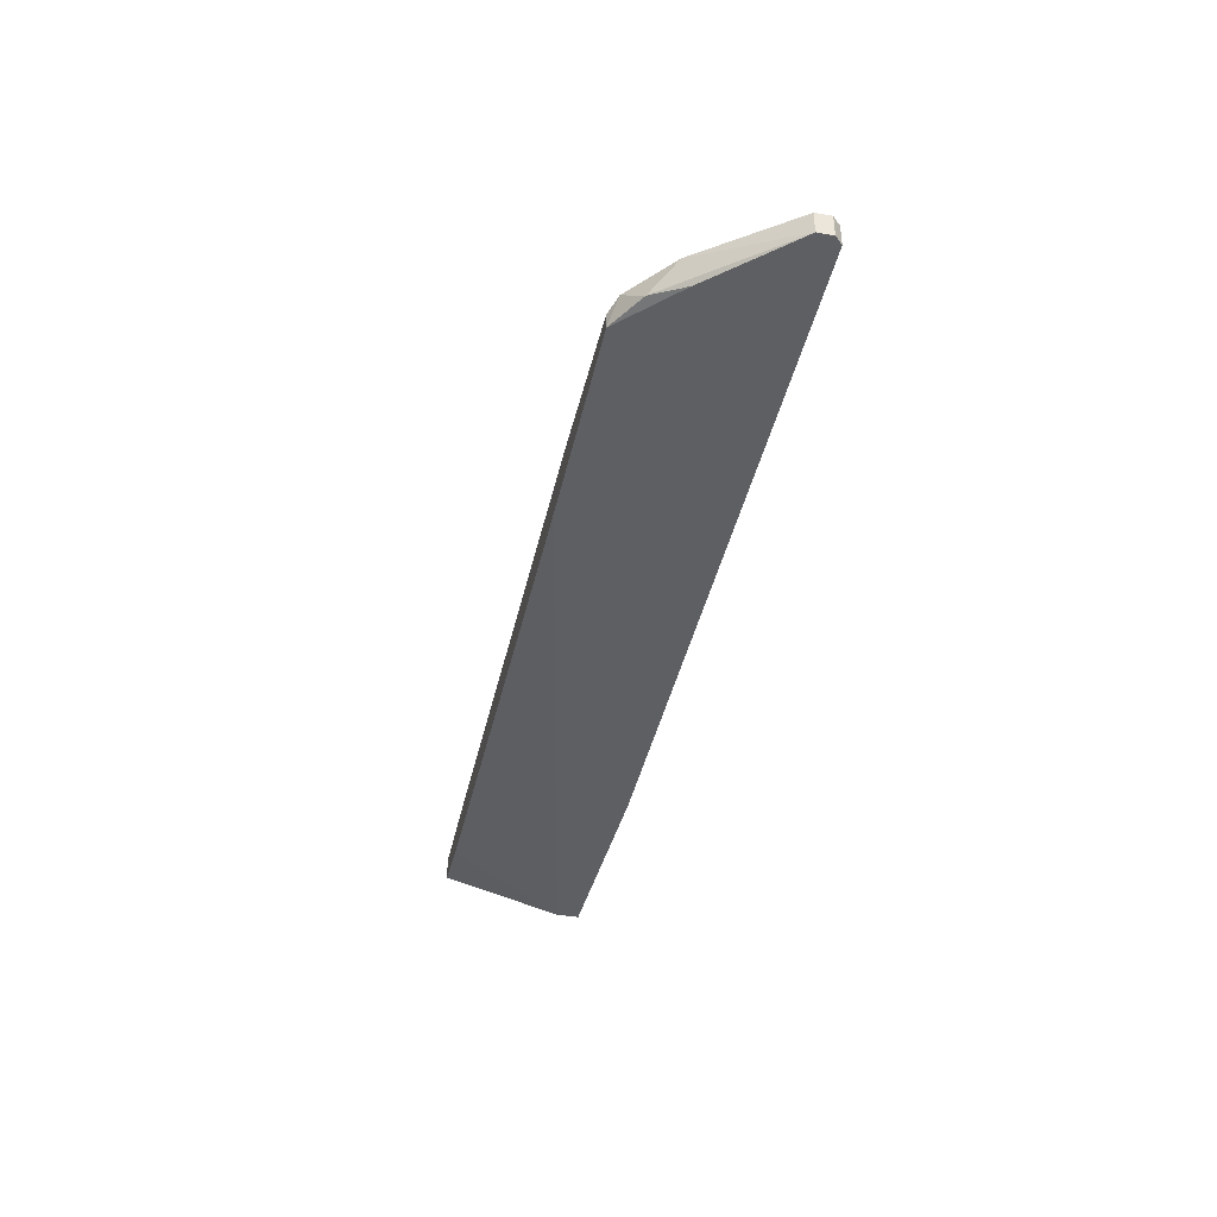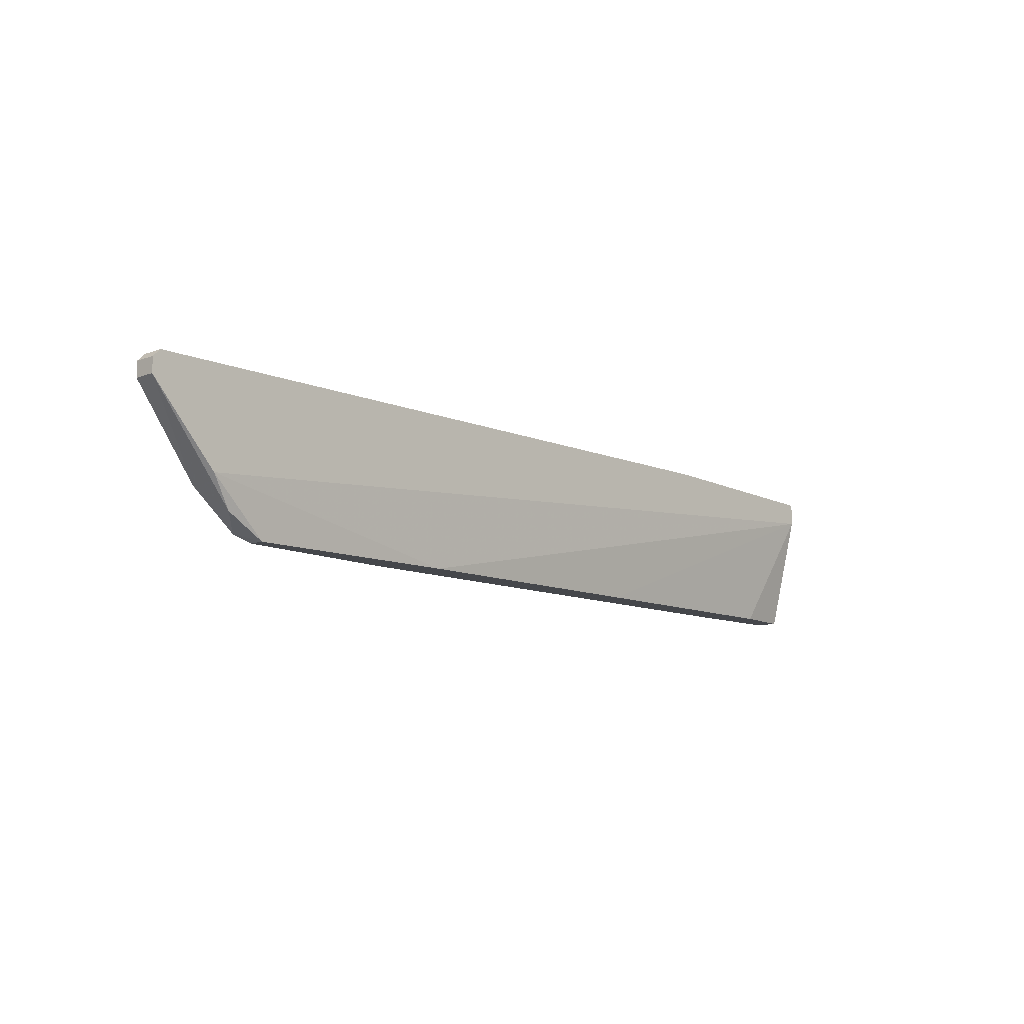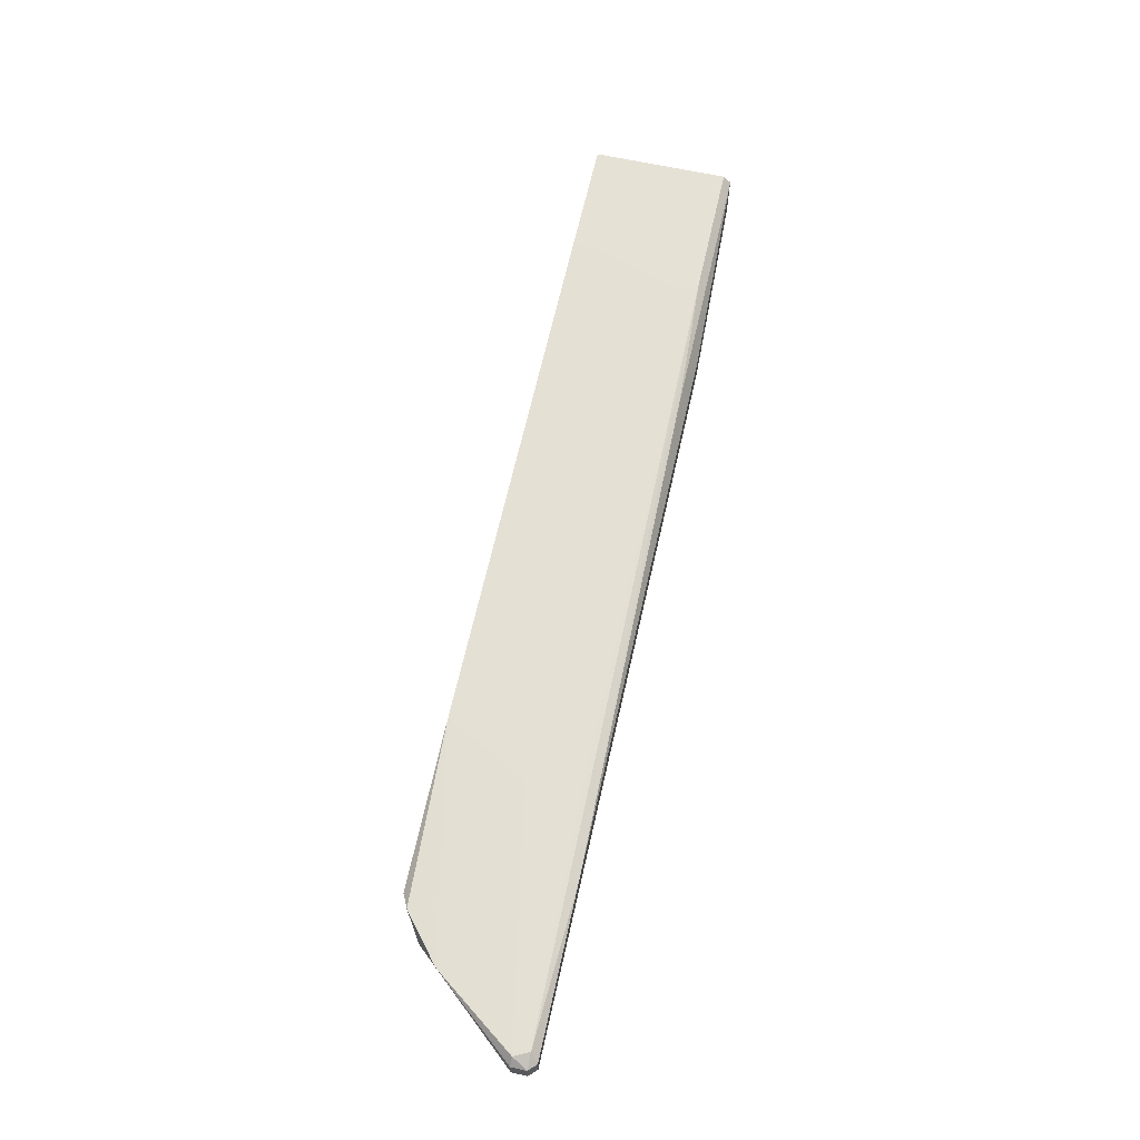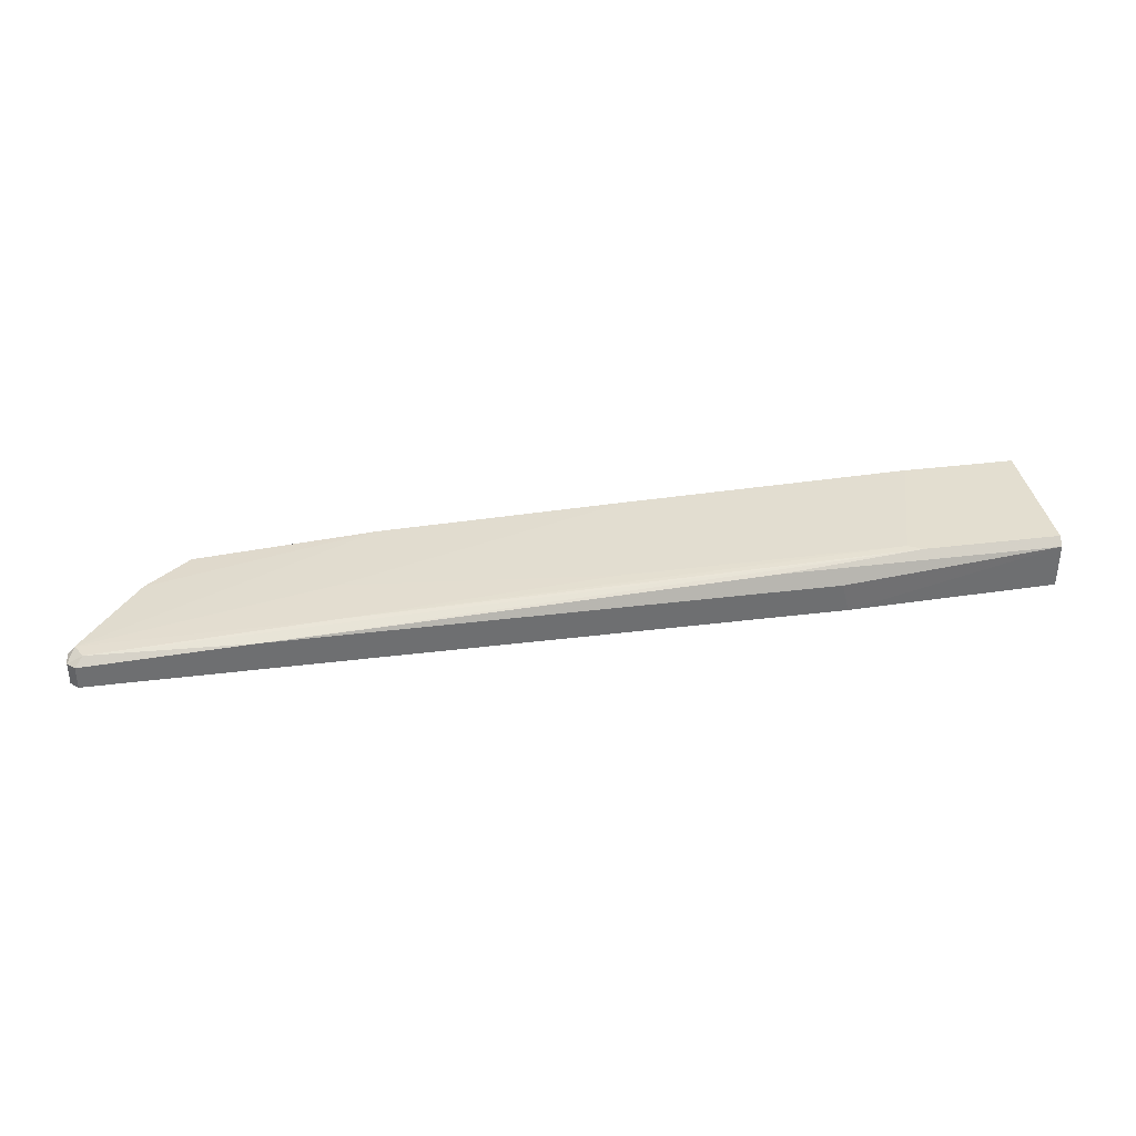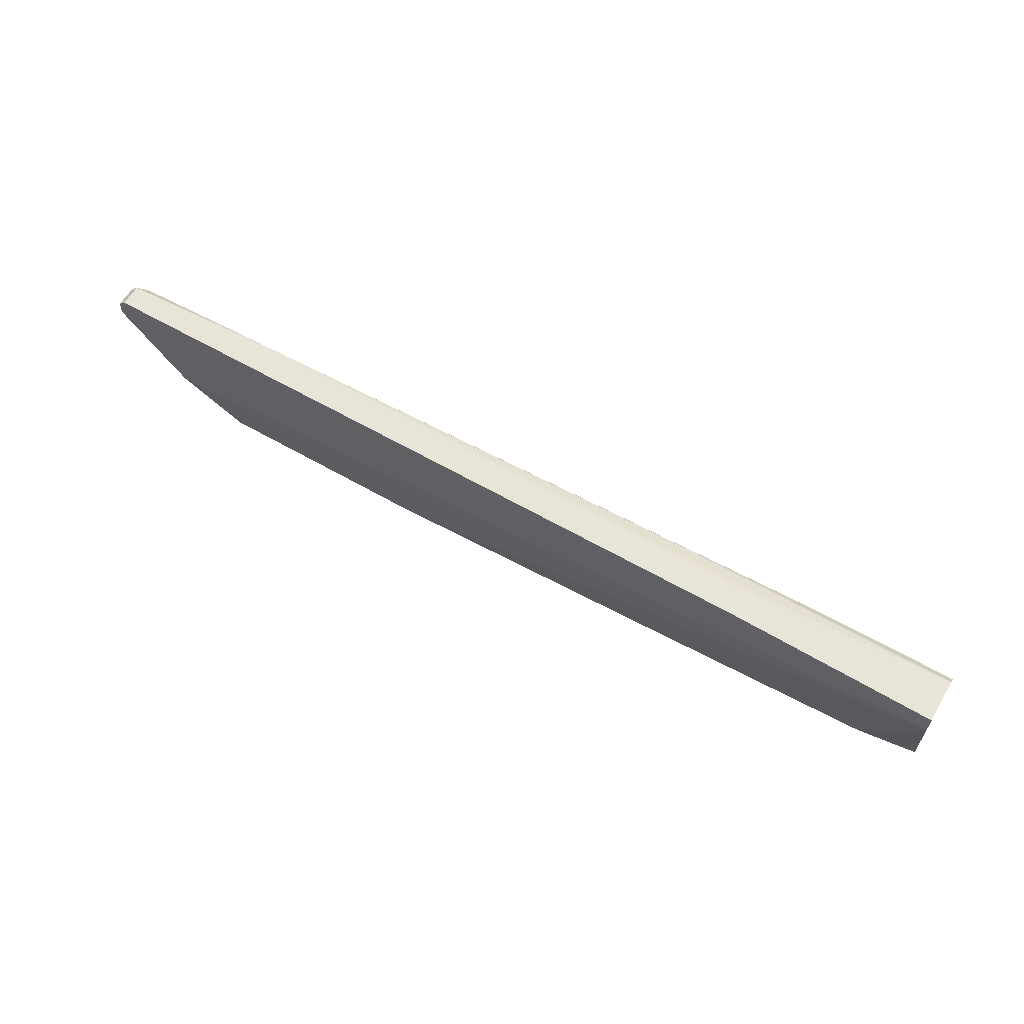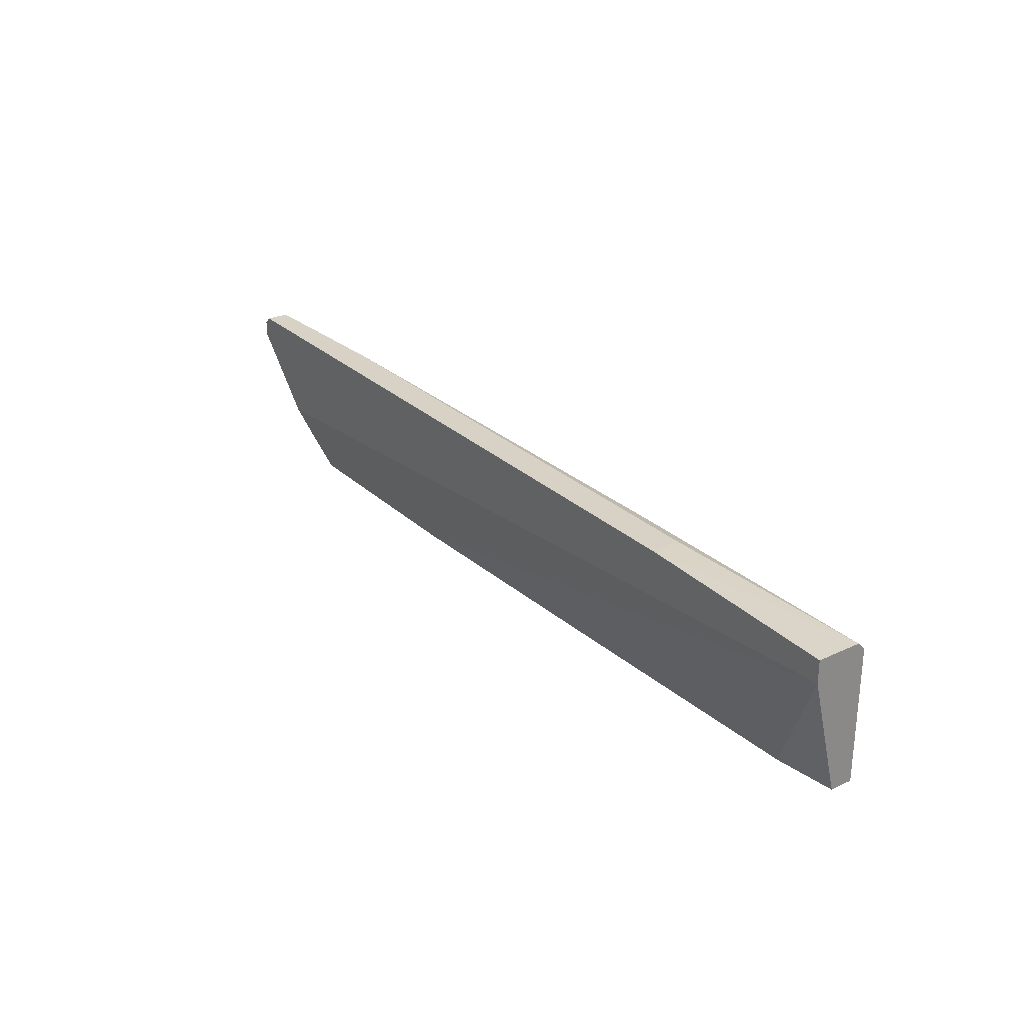
<metadata>
{"format":"obj","ext":"obj","renderer":"f3d","projection":"perspective","resolution":1024,"background":"white","views":[{"elev":-40.7,"azim":77.9,"up":"+Z"},{"elev":-10.5,"azim":133.4,"up":"+Y"},{"elev":64.1,"azim":102.6,"up":"+Z"},{"elev":35.9,"azim":170.7,"up":"+Z"},{"elev":60.4,"azim":-149.4,"up":"+Y"},{"elev":27.3,"azim":-125.7,"up":"+Y"}]}
</metadata>
<code>
v 0.03912 -0.007246 0.03466
v 0.05505 0.01481 0.03956
v 0.05505 0.006233 0.03956
v 0.07466 -0.007246 0.03466
v 0.07466 -0.007246 0.03711
v -0.02337 0.01727 0.03343
v -0.03931 -0.007246 0.04201
v 0.07711 -0.00602 0.03833
v 0.0808 -0.003566 0.03466
v -0.03562 0.01481 0.04201
v 0.09428 0.01727 0.03711
v 0.09428 0.01727 0.03343
v 0.09428 0.01359 0.03833
v -0.03317 0.01359 0.04201
v 0.01217 0.01236 0.04078
v 0.08447 0.001336 0.03343
v 0.08447 0.00011 0.03833
v -0.05769 0.01236 0.03343
v -0.05769 -0.007246 0.04201
v -0.05769 -0.007246 0.03833
v -0.05769 0.01604 0.04078
v -0.05769 0.01604 0.03343
v -0.05769 0.01481 0.04201
v -0.01235 0.01604 0.04078
v -0.02214 0.01727 0.03833
v 0.09551 0.01604 0.03711
v 0.09551 0.01604 0.03343
v 0.09551 0.01359 0.03711
v 0.09551 0.01359 0.03343
v 0.0477 -0.007246 0.03956
v -0.006211 -0.007246 0.03588
v 0.00727 -0.007246 0.04078
v 0.09305 0.01604 0.03833
v 0.06731 0.01727 0.03833
v -0.04788 -0.007246 0.03711
f 3 2 15
f 22 19 23
f 5 19 1
f 11 26 27
f 1 19 35
f 22 27 16
f 19 5 32
f 23 19 14
f 19 22 18
f 16 1 18
f 22 16 18
f 27 22 6
f 25 11 6
f 5 1 4
f 1 16 4
f 8 5 4
f 35 19 20
f 19 18 20
f 18 35 20
f 11 25 34
f 11 27 12
f 27 6 12
f 6 11 12
f 19 32 7
f 32 14 7
f 14 19 7
f 22 23 21
f 6 22 21
f 25 6 21
f 34 25 21
f 32 5 30
f 5 8 30
f 13 30 17
f 30 8 17
f 27 26 29
f 16 27 29
f 13 2 3
f 32 30 3
f 30 13 3
f 23 14 10
f 21 23 10
f 14 2 10
f 10 2 33
f 26 11 33
f 13 26 33
f 11 34 33
f 2 13 33
f 34 10 33
f 4 16 9
f 8 4 9
f 17 8 9
f 16 29 9
f 29 17 9
f 1 35 31
f 35 18 31
f 18 1 31
f 26 13 28
f 13 17 28
f 29 26 28
f 17 29 28
f 34 21 24
f 21 10 24
f 10 34 24
f 14 32 15
f 2 14 15
f 32 3 15

</code>
